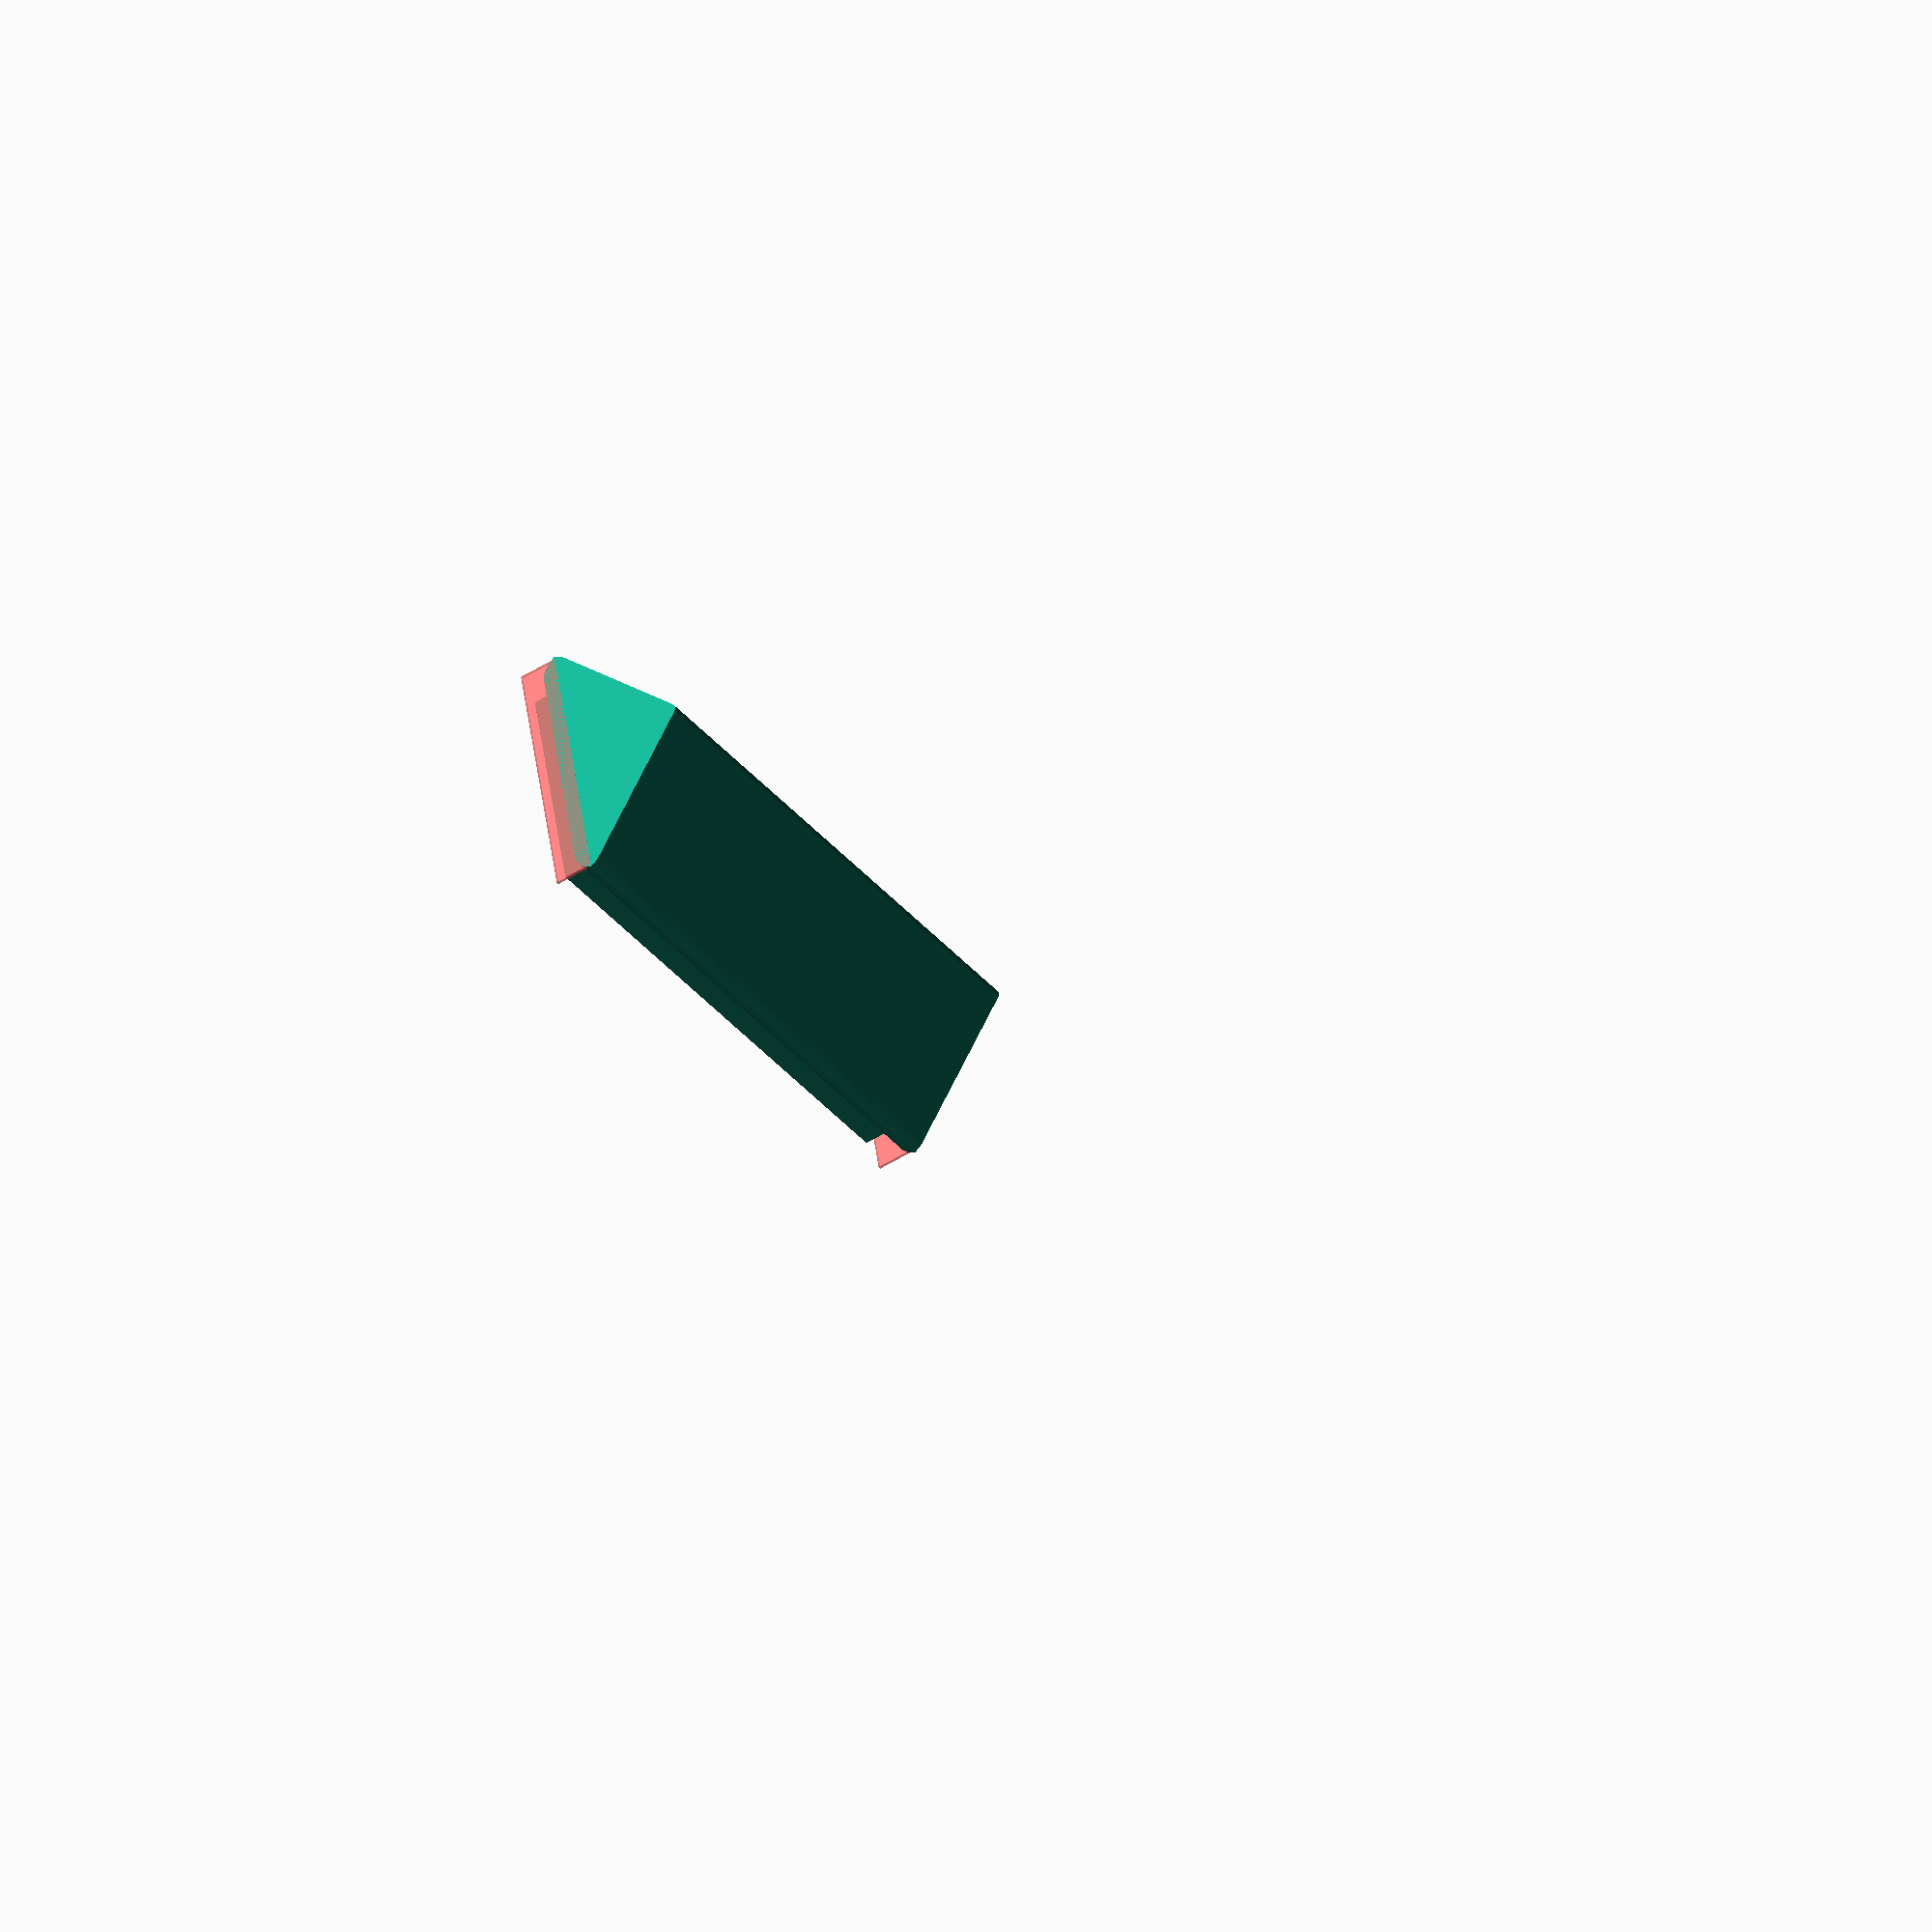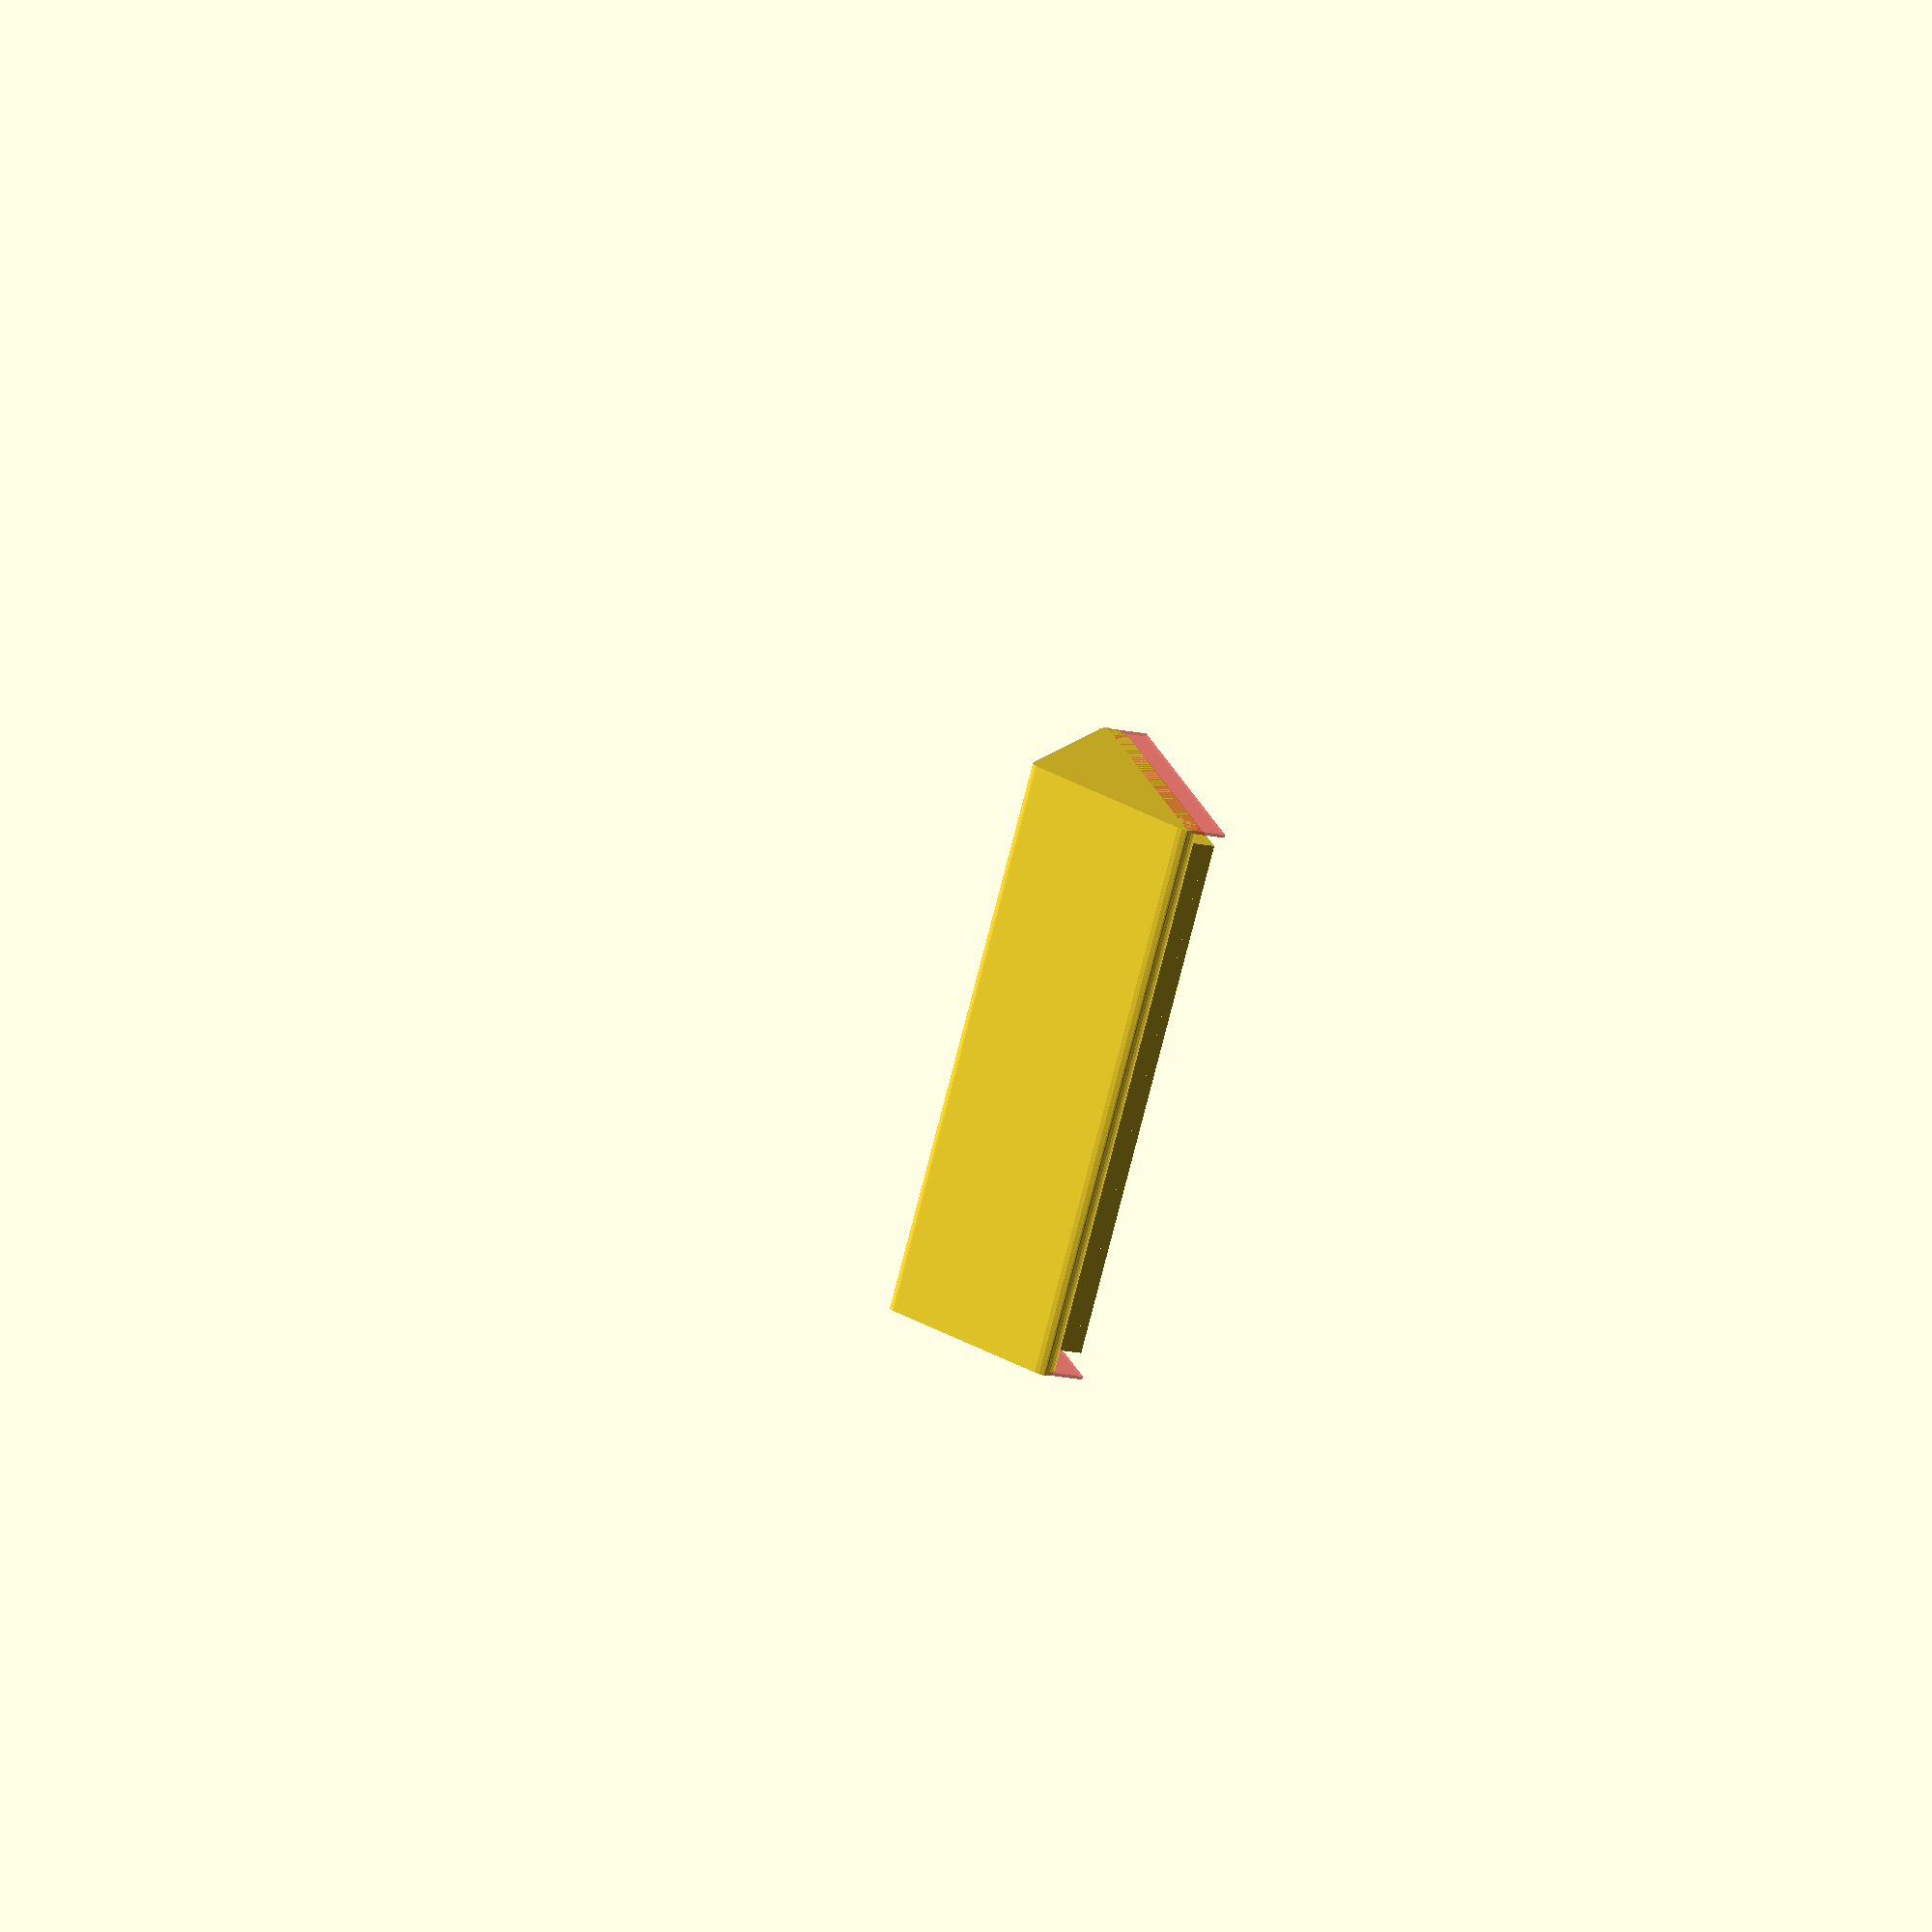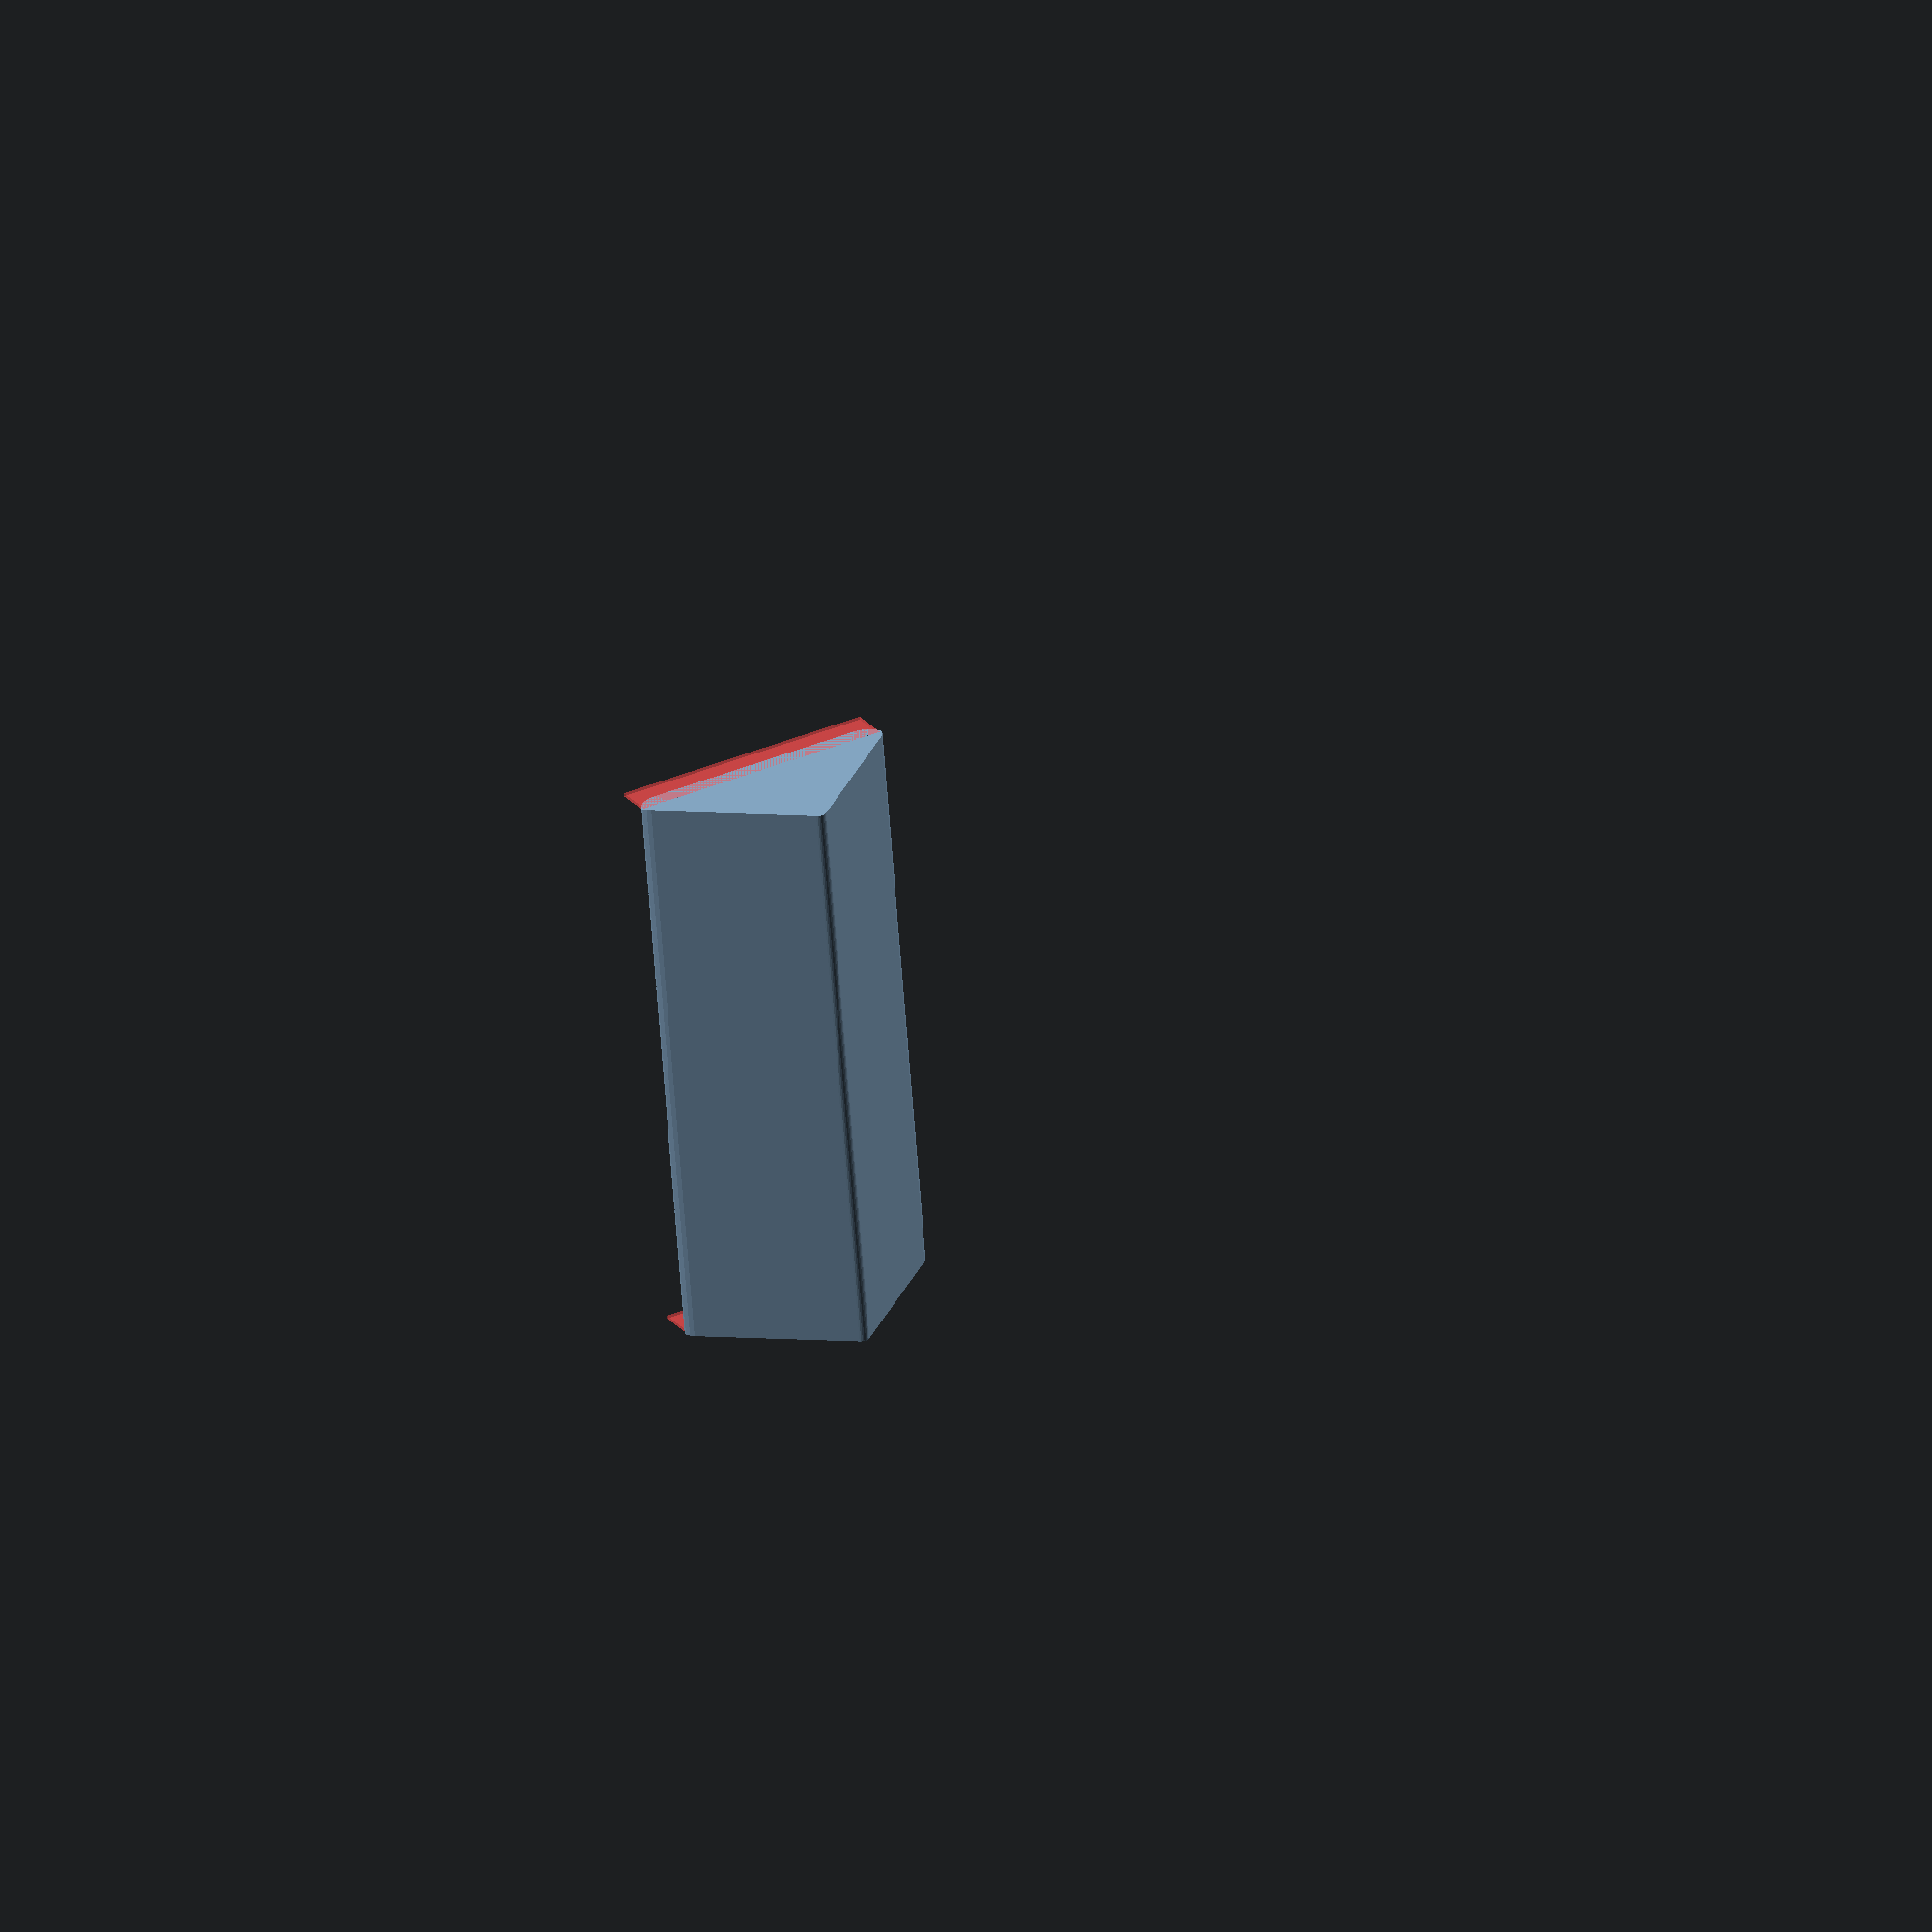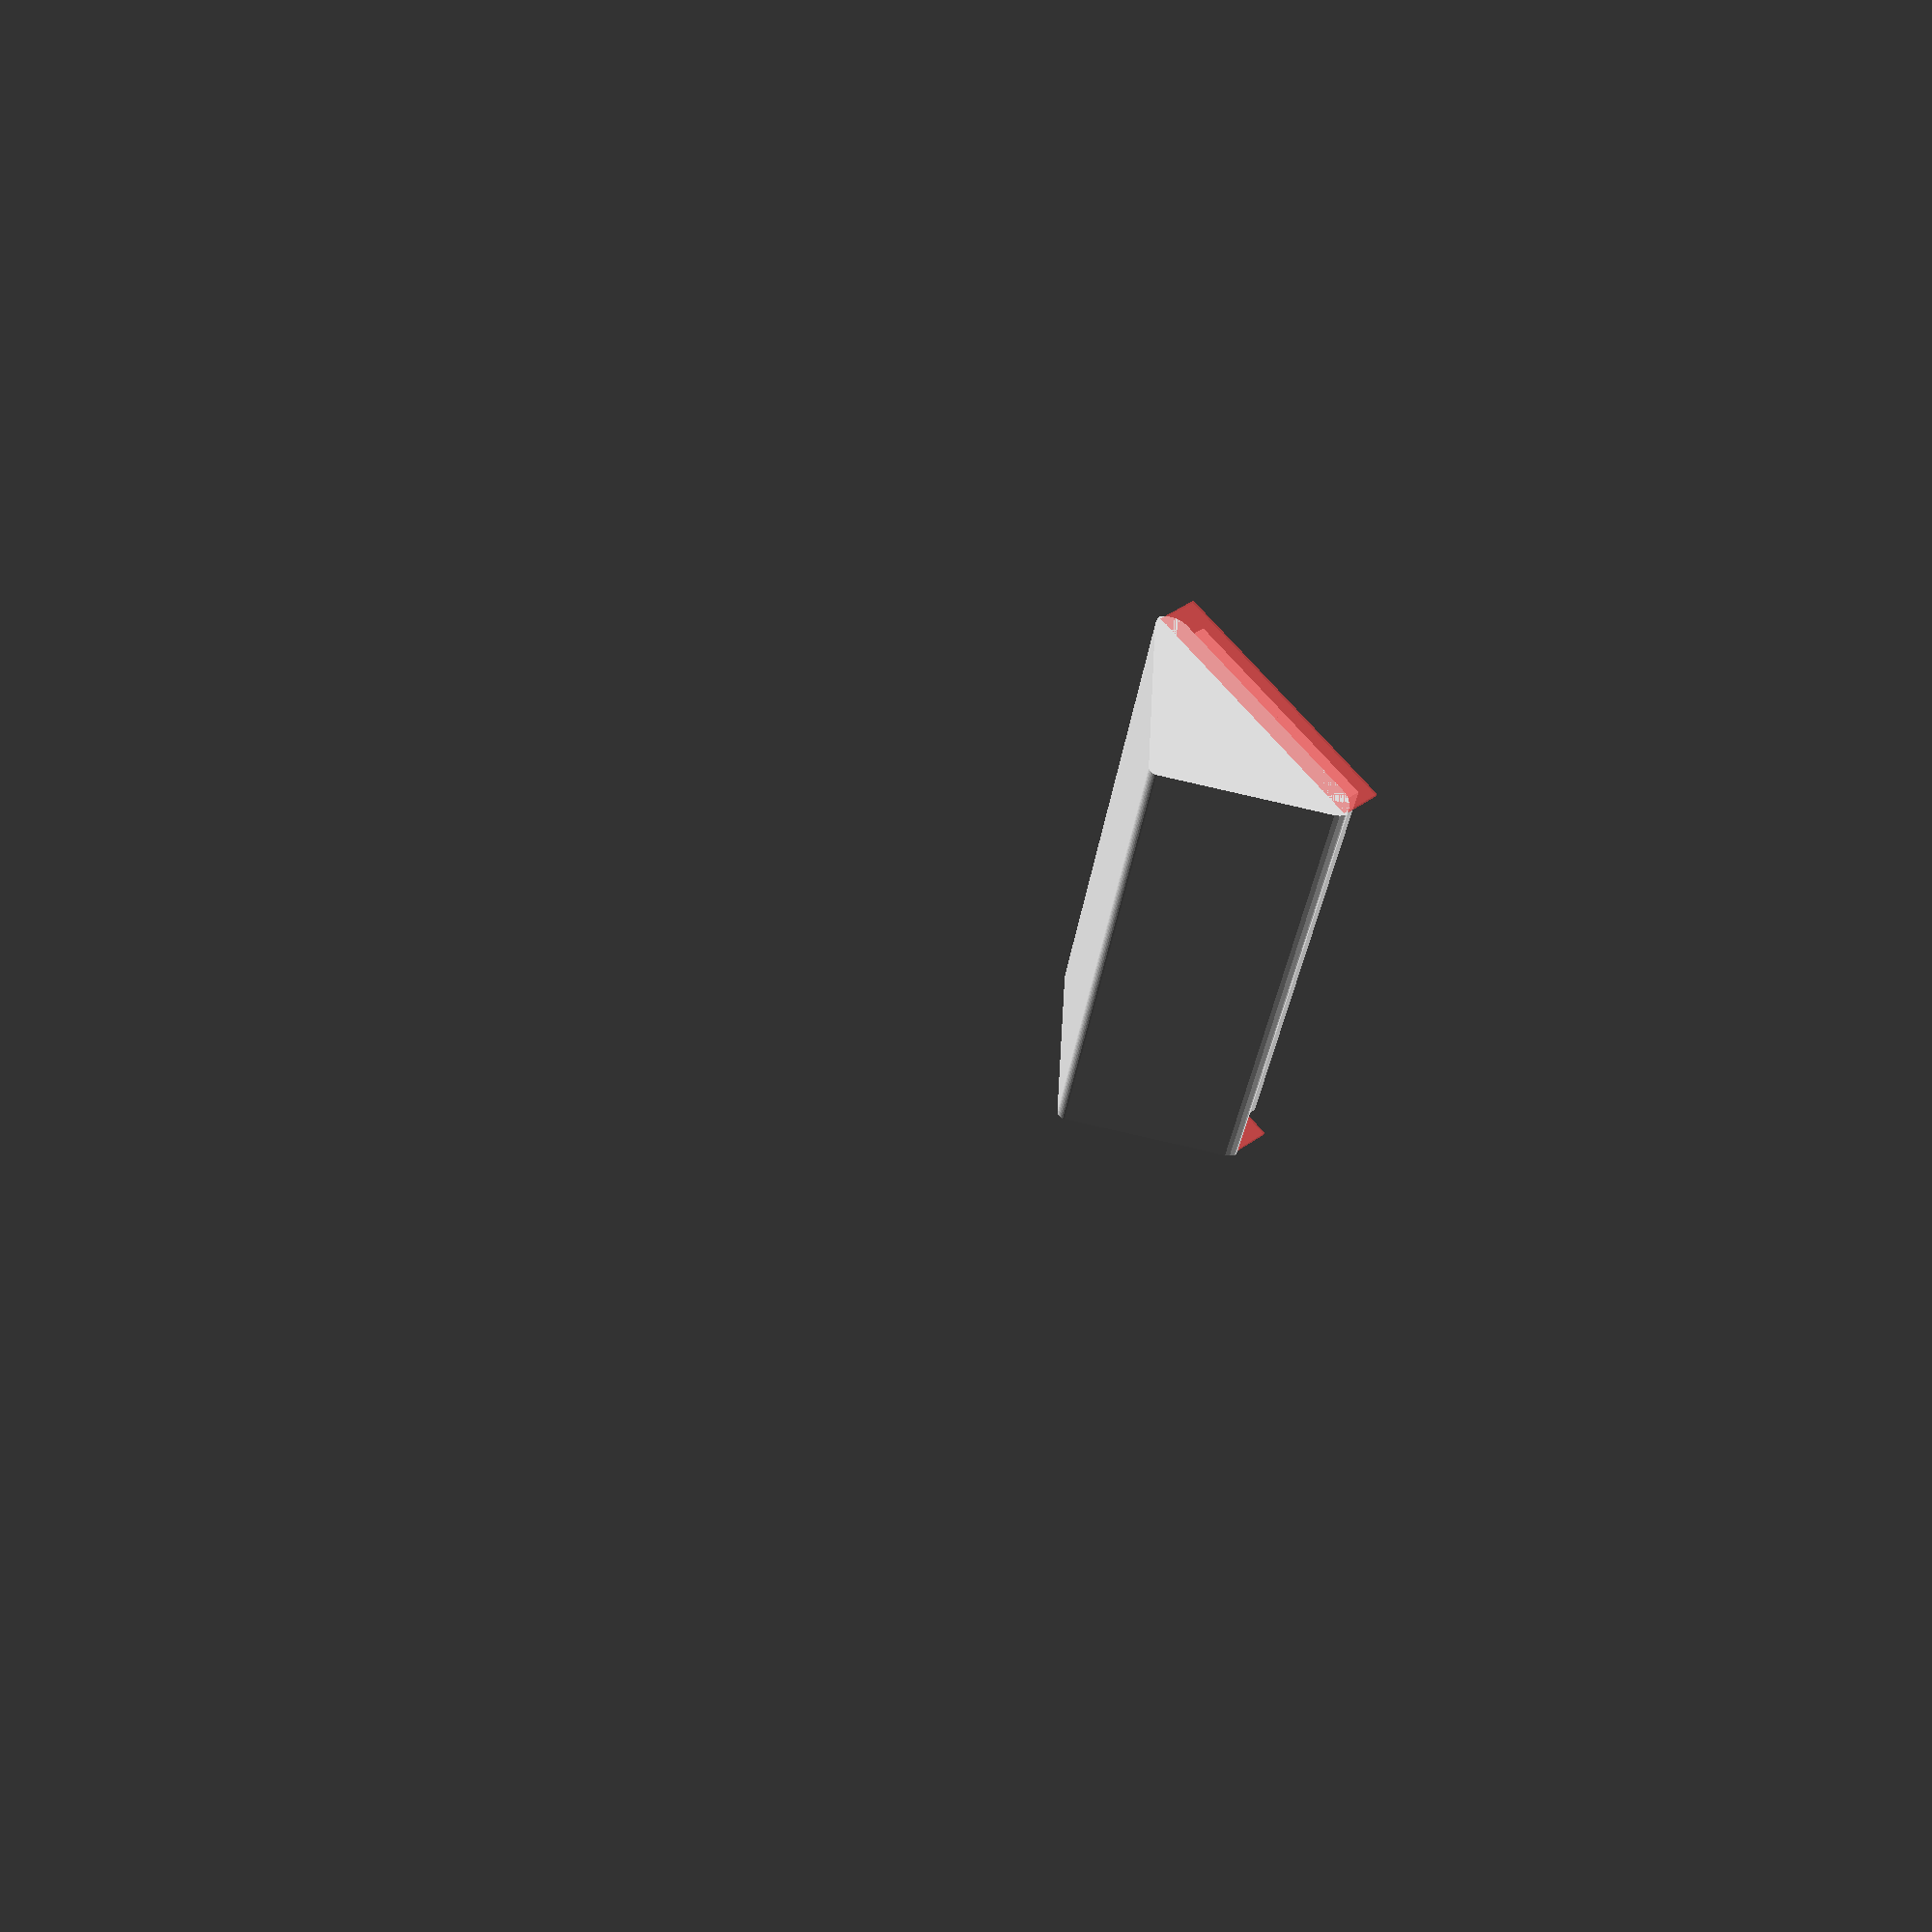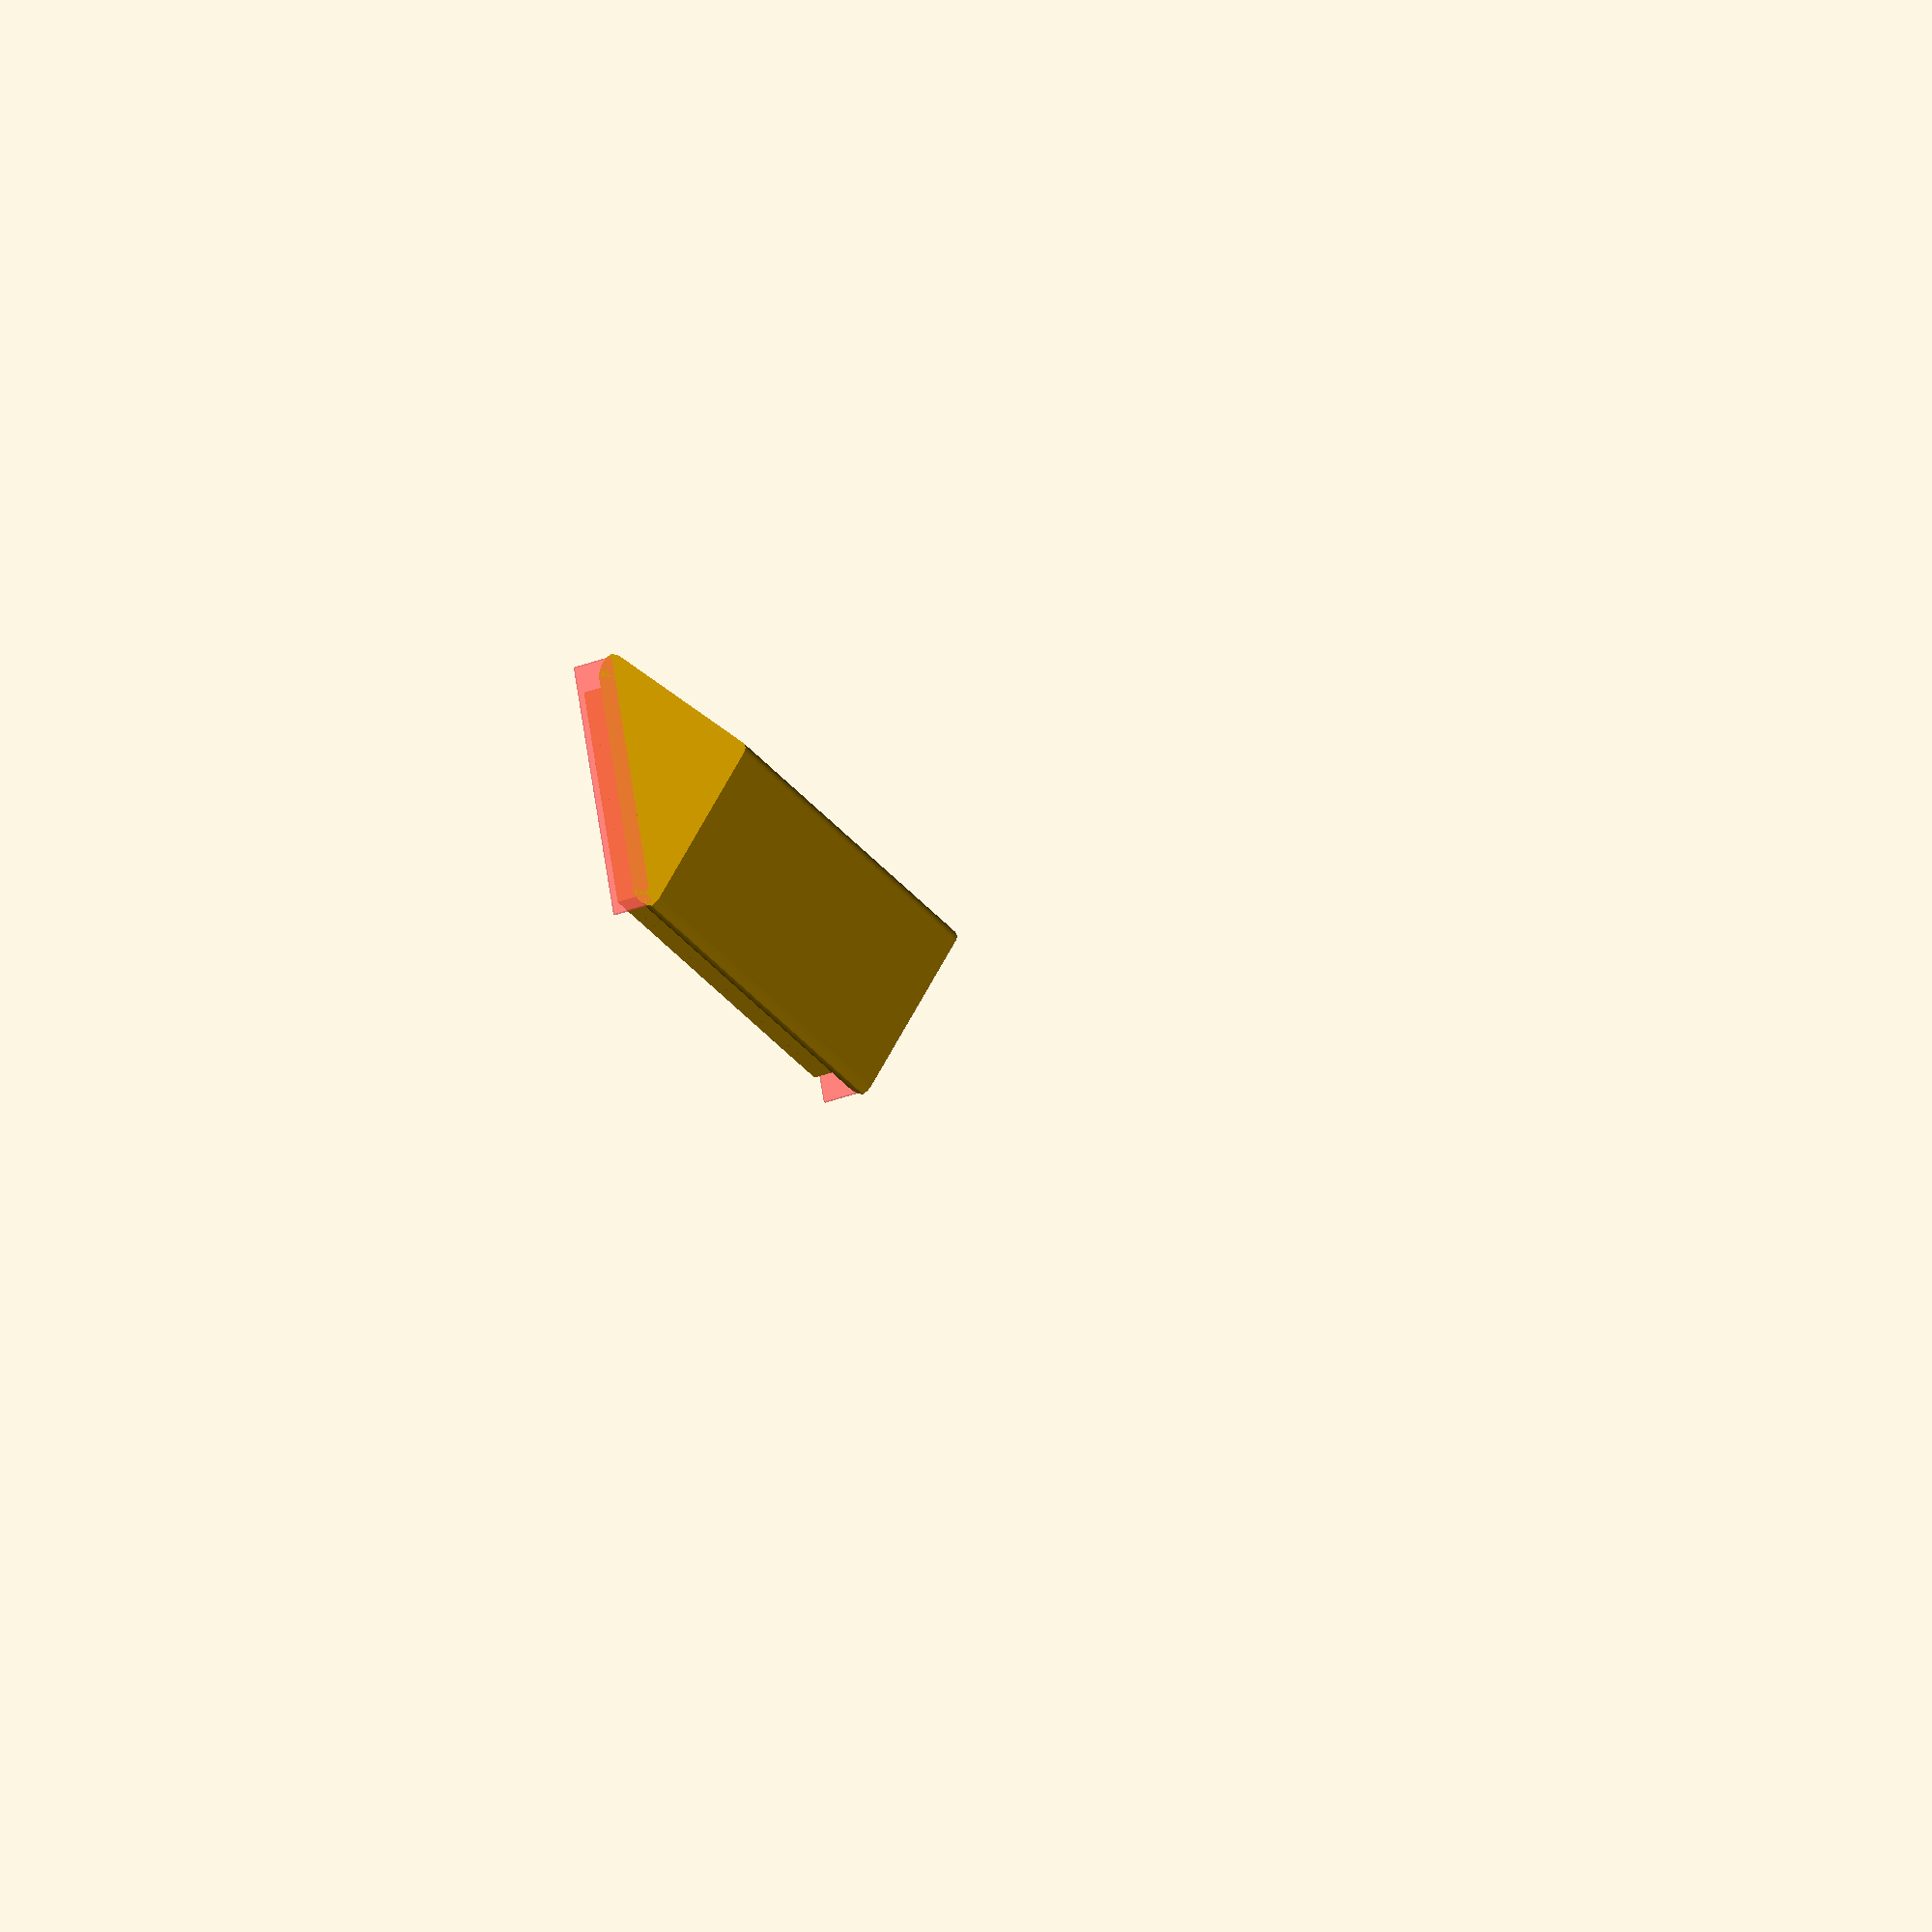
<openscad>

w=28;
l=67;
overlap=5;
depth=3;

/* height= */

cube([l, w, depth]);

l2 = l+overlap;
w2 = w+overlap;

rh=15;

module roof() {
  hull() {
    translate([0, 0, 3+depth])
      rotate(90, [0, 1, 0])
      cylinder(h=l2, r=3);


    translate([0, -5+w2, 3+depth])
      rotate(90, [0, 1, 0])
      cylinder(h=l2, r=3);


    translate([0, -2.5+(w2/2), (3+depth + rh)])
      rotate(90, [0, 1, 0])
      cylinder(h=l2, r=1);
  }
}

module top_roof() {
  intersection() {
    translate([-50, -50, depth]) {
      translate([0, 0, 4]) {
        cube([200, 100, 50]);
      }
    }
    roof();
  }
}


module bot_roof() {
  intersection() {
    translate([-50, -50, depth]) {
        cube([200, 100, 2]);
    }
    roof();
  }
}


module squish_roof() {
  union() {
    bot_roof();
    translate([0, 0, -2])
      top_roof();
  }
}


$fn=32;
translate([-2.5, 0, 0]) {
  squish_roof();
  /* roof(); */
}

translate([-2.5, -2.5, 0])
#cube([0.4, w2, 5]);

translate([-2.9 + l2, -2.5, 0])
#cube([0.4, w2, 5]);

</openscad>
<views>
elev=51.5 azim=346.4 roll=304.2 proj=o view=solid
elev=198.9 azim=129.7 roll=112.2 proj=o view=wireframe
elev=335.1 azim=265.2 roll=330.6 proj=o view=solid
elev=133.9 azim=281.8 roll=128.7 proj=p view=solid
elev=223.9 azim=157.7 roll=247.3 proj=o view=solid
</views>
